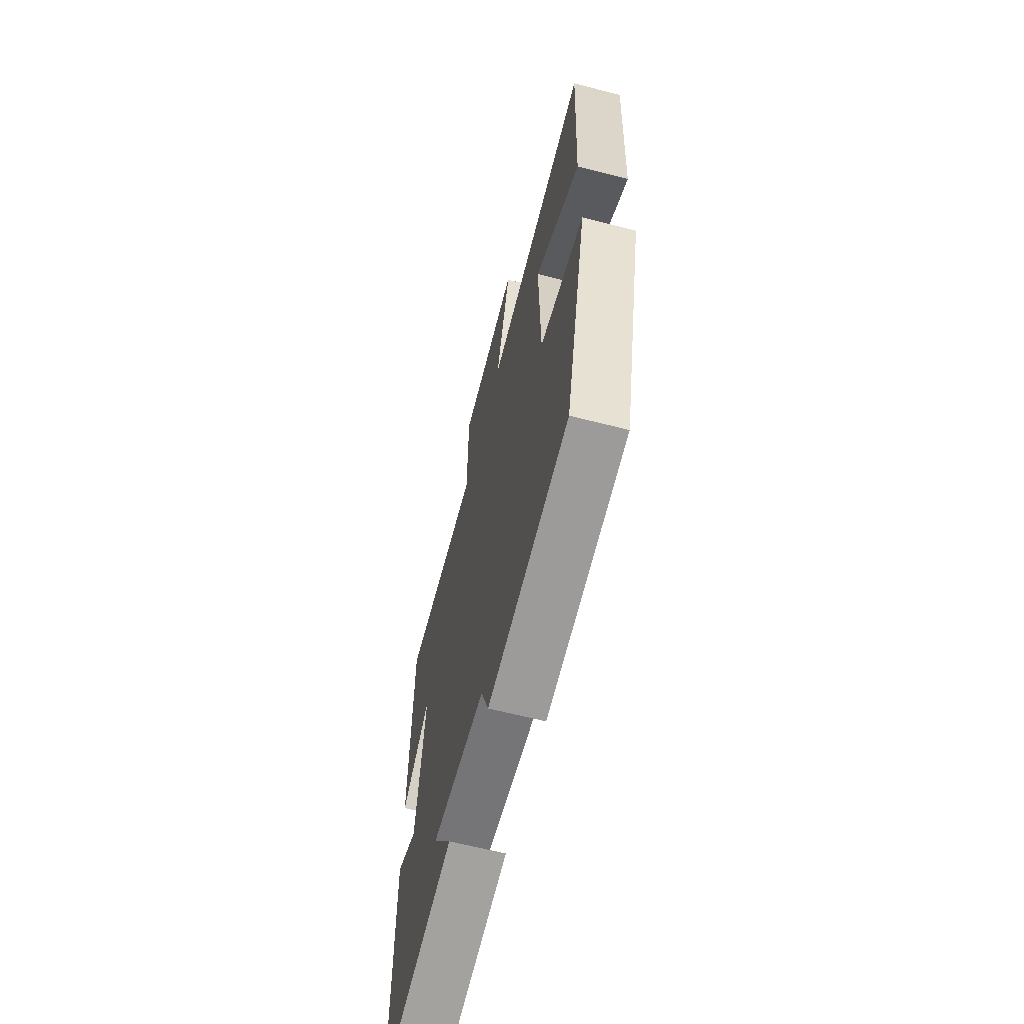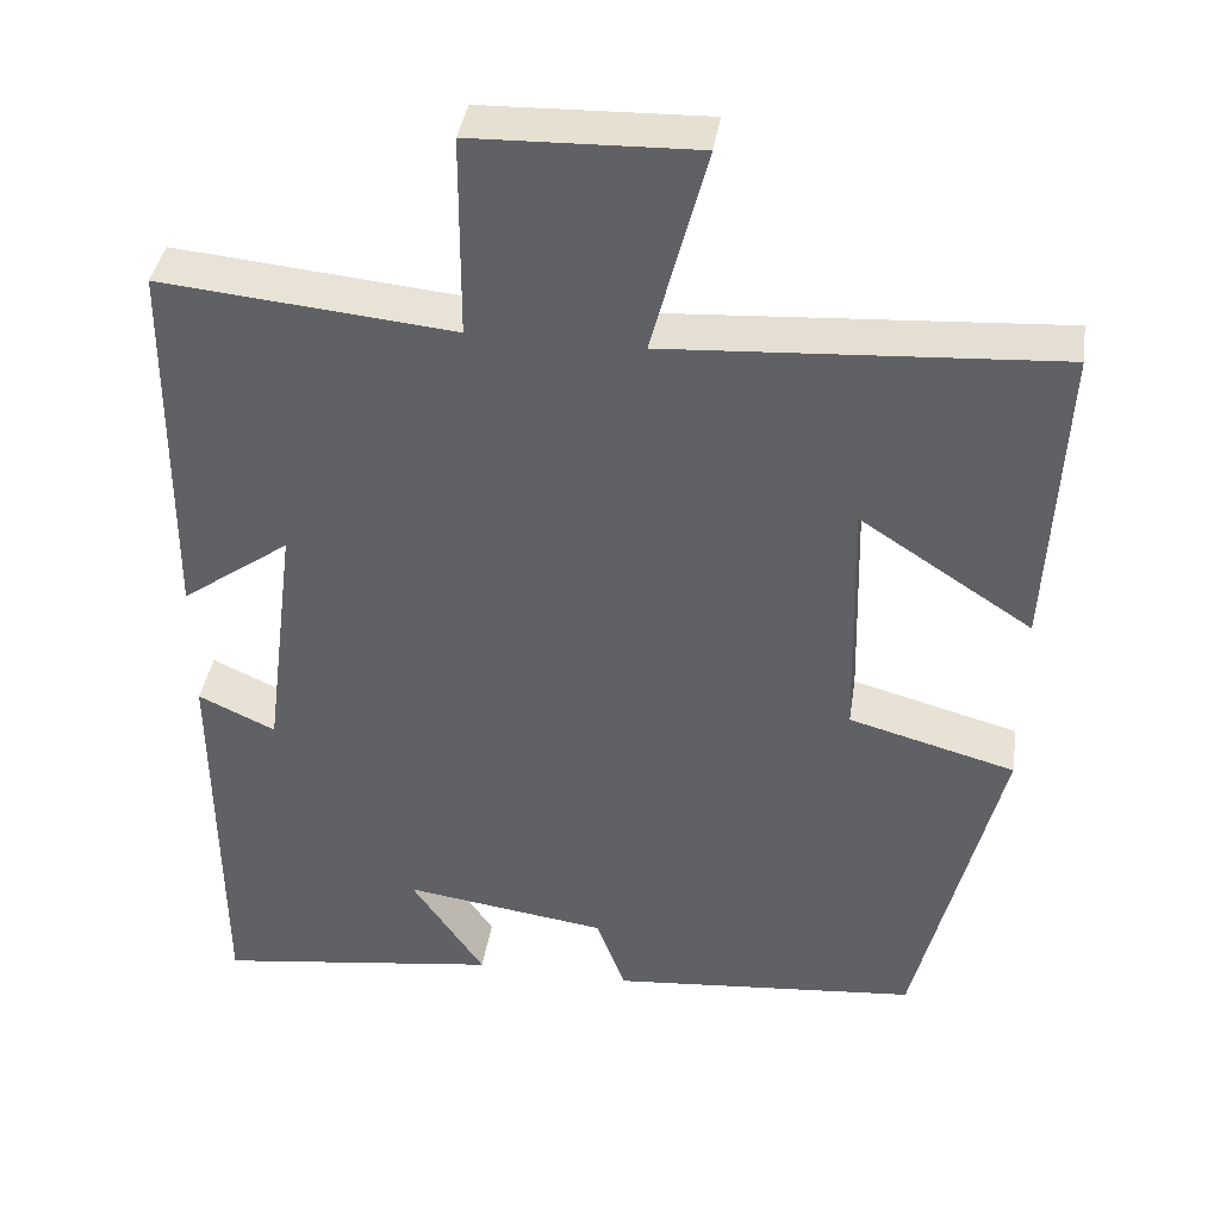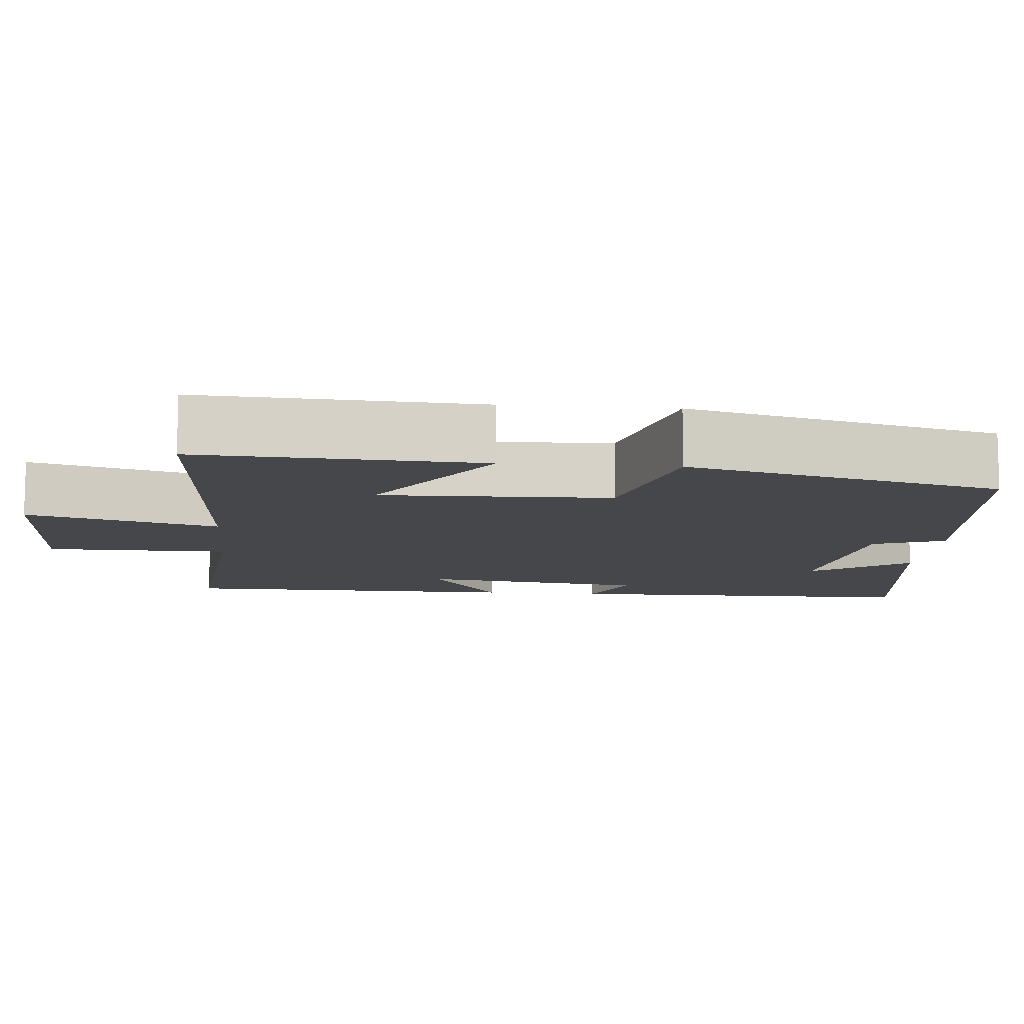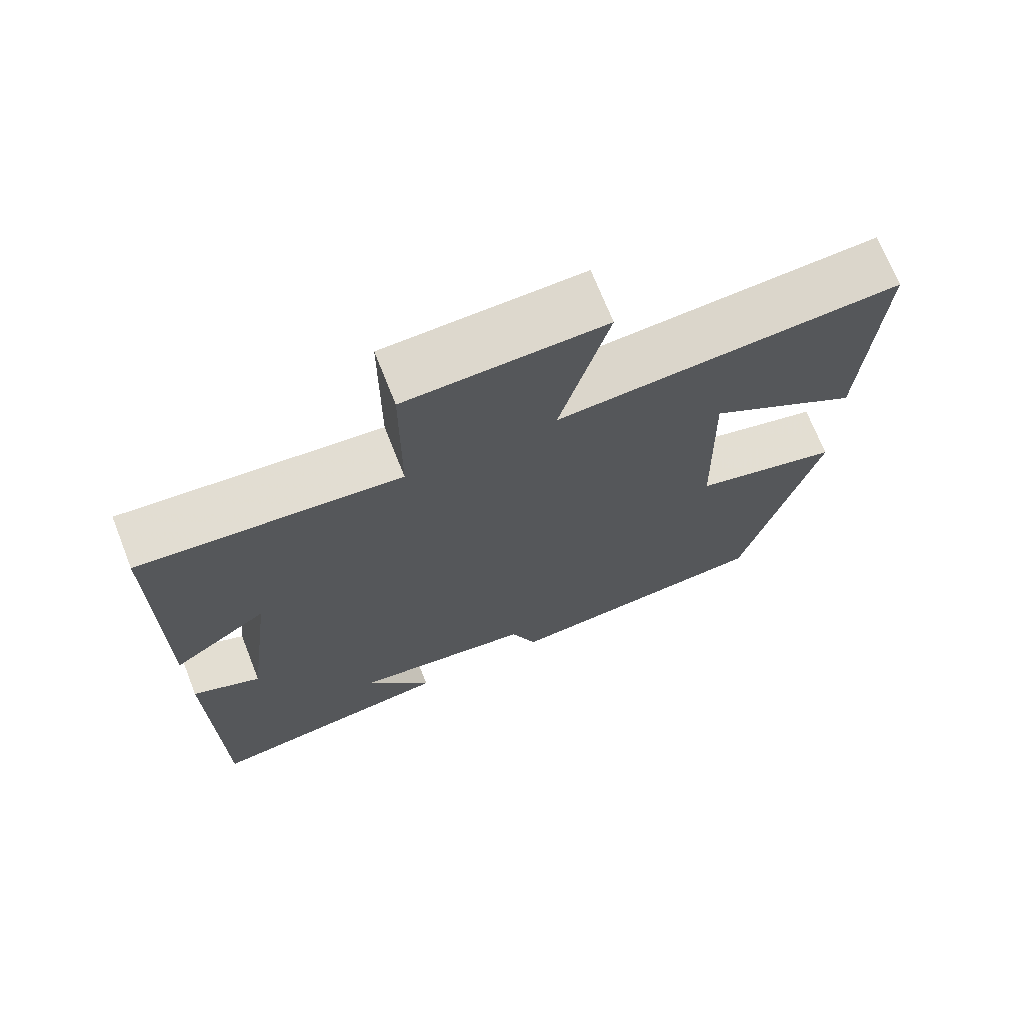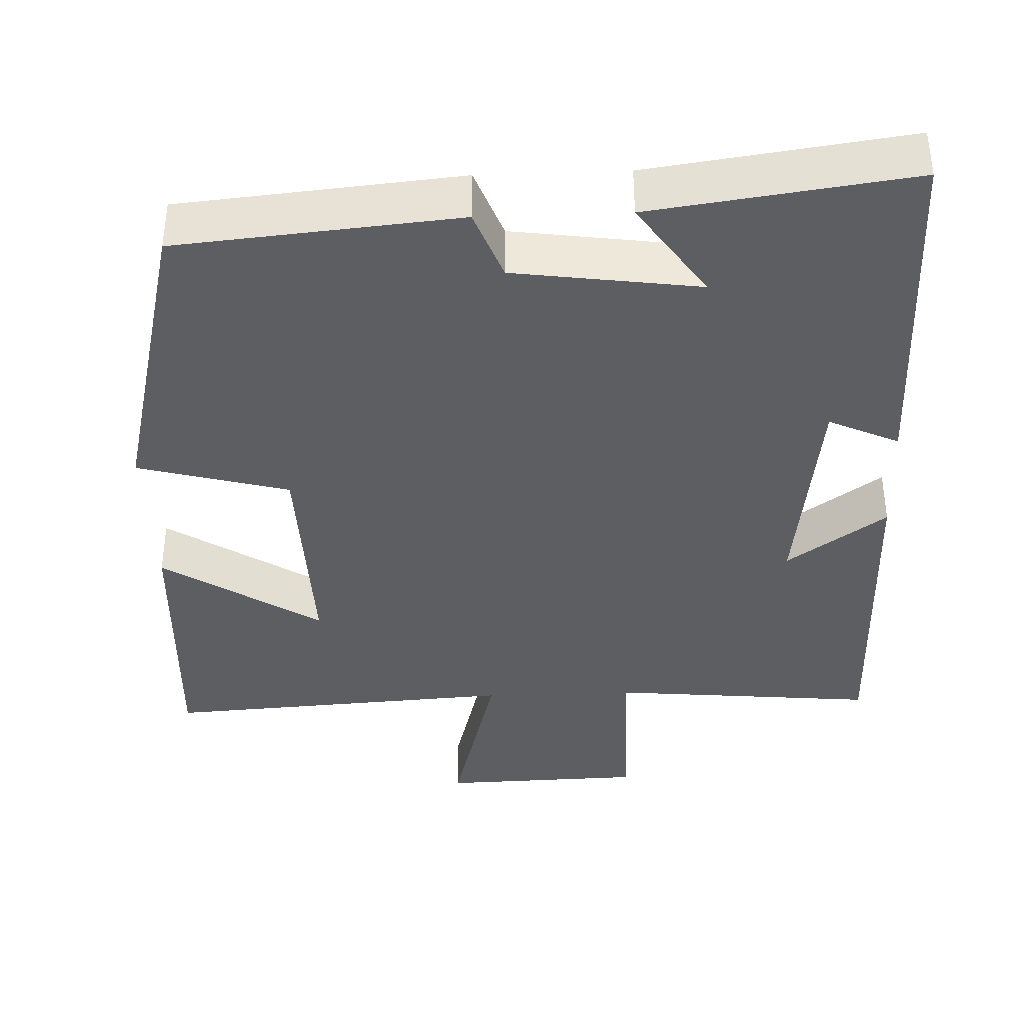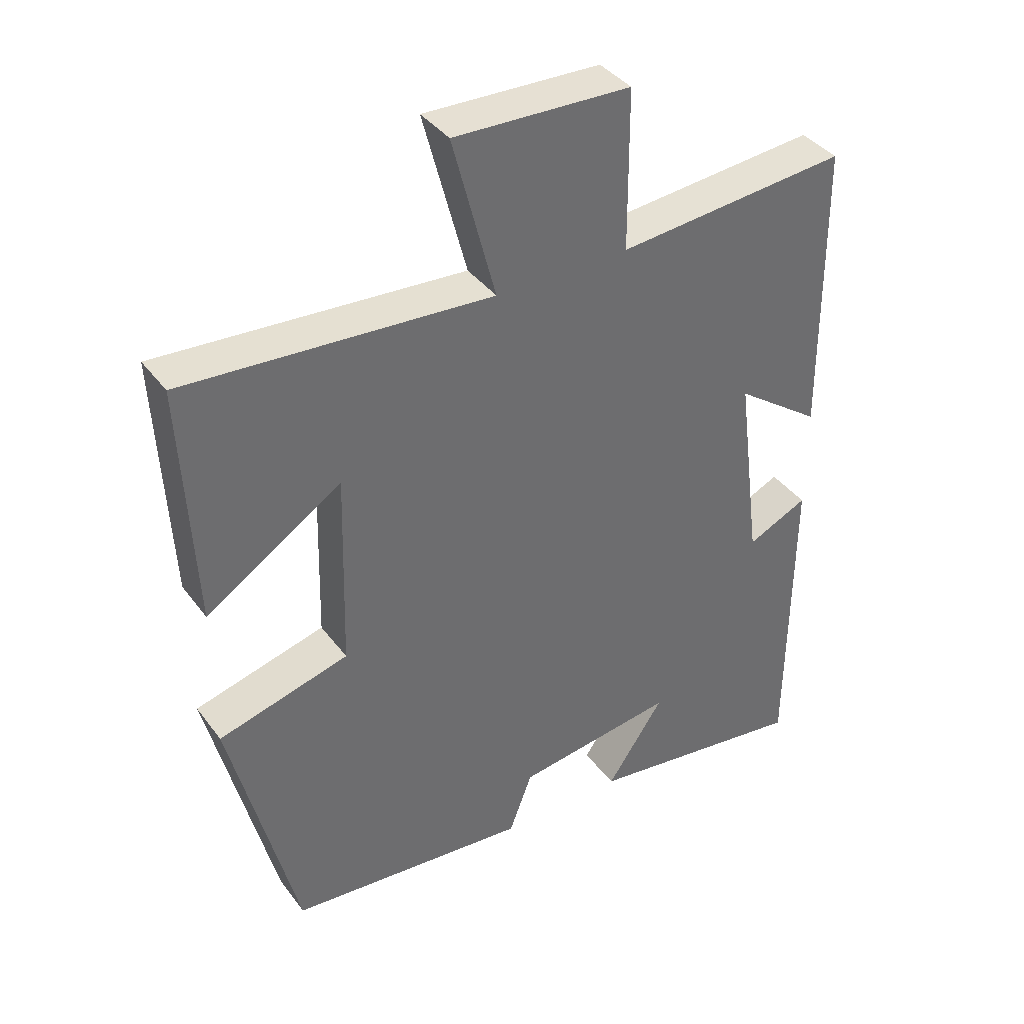
<metadata>
{"format":"obj","ext":"obj","renderer":"f3d","projection":"perspective","resolution":1024,"background":"white","views":[{"elev":-64.6,"azim":75.6,"up":"+Z"},{"elev":39.5,"azim":8.7,"up":"+Z"},{"elev":-10.6,"azim":84.9,"up":"+Y"},{"elev":71.2,"azim":-21.6,"up":"+Z"},{"elev":-38.2,"azim":-177.8,"up":"+Y"},{"elev":38.8,"azim":147.4,"up":"+Z"}]}
</metadata>
<code>
v 0.4 0.07 -0.466
v 0.033 0.07 -0.5
v -0.002 0.07 -0.406
v -0.244 0.07 -0.372
v -0.157 0.07 -0.5
v -0.497 0.07 -0.547
v -0.5 0.07 -0.073
v -0.408 0.07 -0.116
v -0.37 0.07 0.18
v -0.5 0.07 0.087
v -0.496 0.07 0.533
v -0.147 0.07 0.5
v -0.146 0.07 0.74
v 0.12 0.07 0.748
v 0.055 0.07 0.5
v 0.518 0.07 0.53
v 0.5 0.07 0.163
v 0.294 0.07 0.297
v 0.302 0.07 -0.003
v 0.5 0.07 -0.057
v 0.4 0 -0.466
v 0.033 0 -0.5
v -0.002 0 -0.406
v -0.244 0 -0.372
v -0.157 0 -0.5
v -0.497 0 -0.547
v -0.5 0 -0.073
v -0.408 0 -0.116
v -0.37 0 0.18
v -0.5 0 0.087
v -0.496 0 0.533
v -0.147 0 0.5
v -0.146 0 0.74
v 0.12 0 0.748
v 0.055 0 0.5
v 0.518 0 0.53
v 0.5 0 0.163
v 0.294 0 0.297
v 0.302 0 -0.003
v 0.5 0 -0.057
f 1 2 3
f 20 1 3
f 19 20 3
f 18 19 3 4
f 15 16 17 18
f 15 18 4
f 12 13 14 15
f 12 15 4
f 9 10 11 12
f 8 9 12 4
f 7 8 4
f 4 5 6 7
f 23 22 21
f 23 21 40
f 23 40 39
f 24 23 39 38
f 38 37 36 35
f 24 38 35
f 35 34 33 32
f 24 35 32
f 32 31 30 29
f 24 32 29 28
f 24 28 27
f 27 26 25 24
f 1 21 22 2
f 2 22 23 3
f 3 23 24 4
f 4 24 25 5
f 5 25 26 6
f 6 26 27 7
f 7 27 28 8
f 8 28 29 9
f 9 29 30 10
f 10 30 31 11
f 11 31 32 12
f 12 32 33 13
f 13 33 34 14
f 14 34 35 15
f 15 35 36 16
f 16 36 37 17
f 17 37 38 18
f 18 38 39 19
f 19 39 40 20
f 20 40 21 1

</code>
